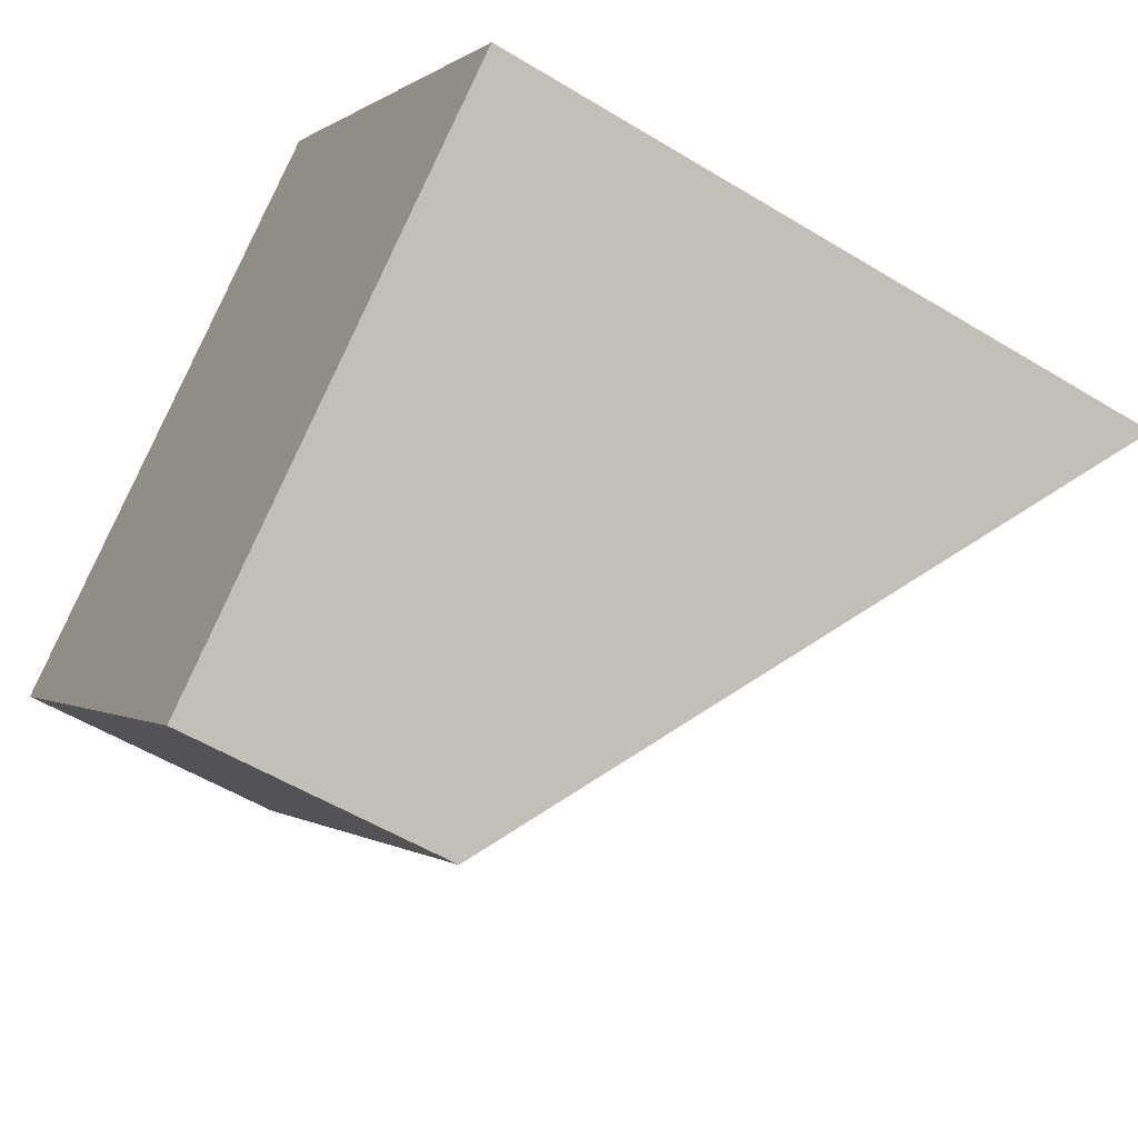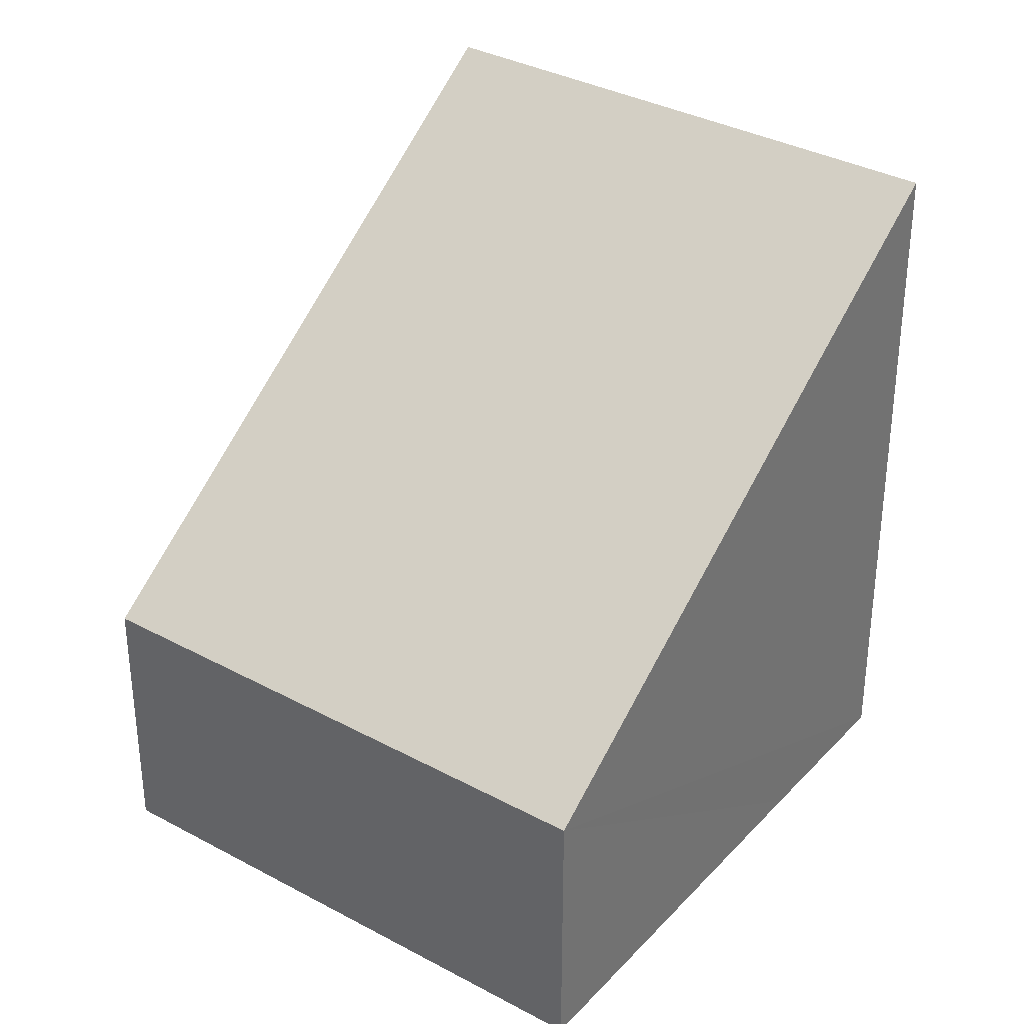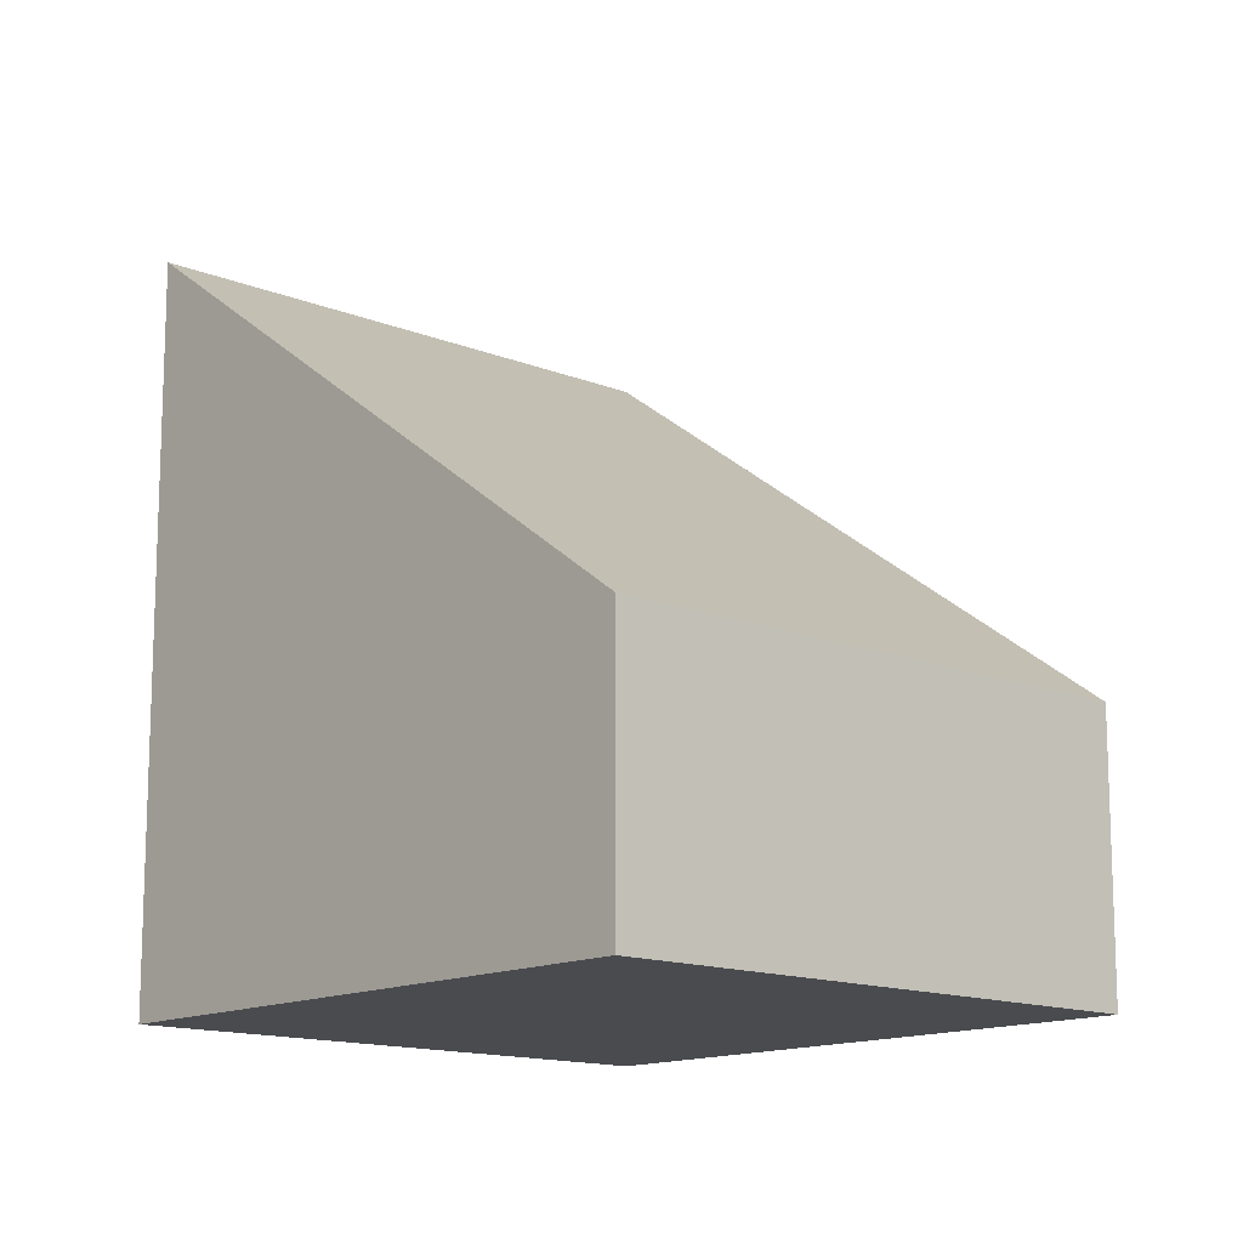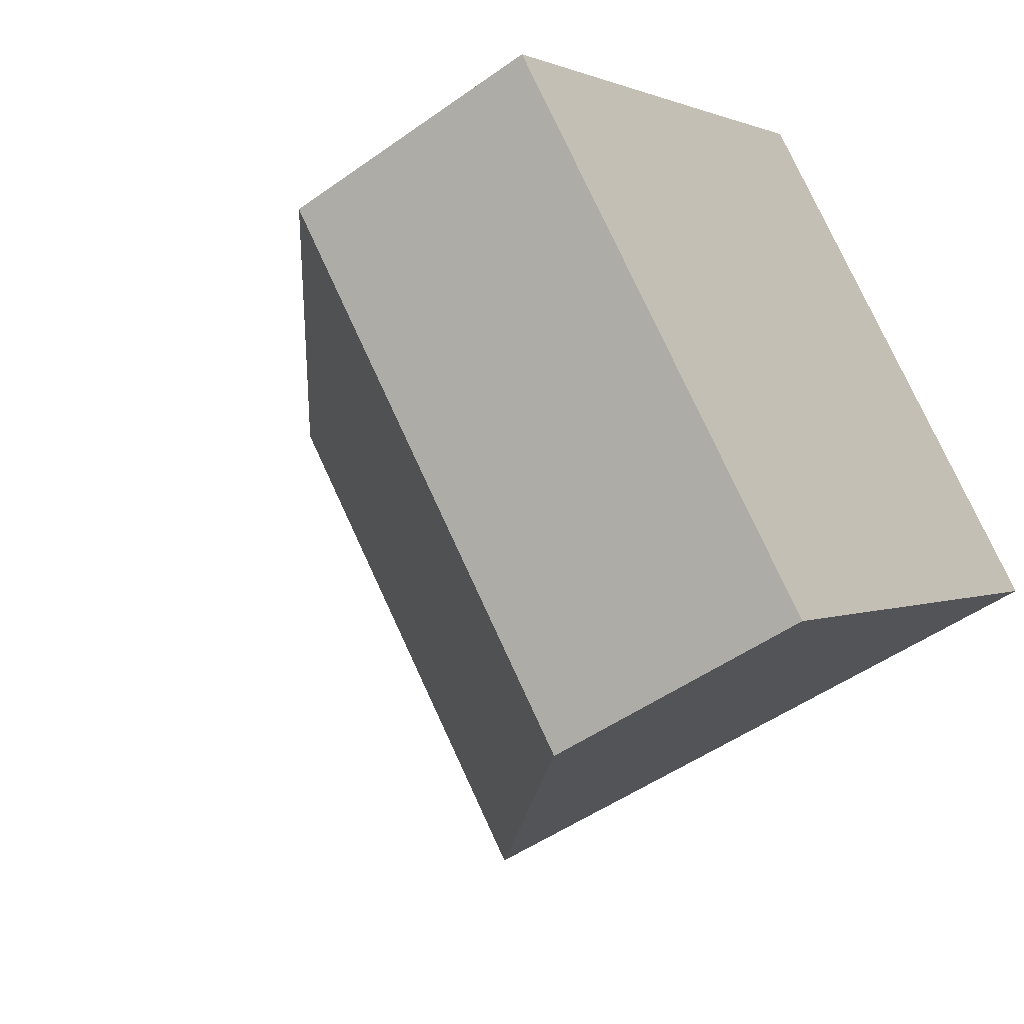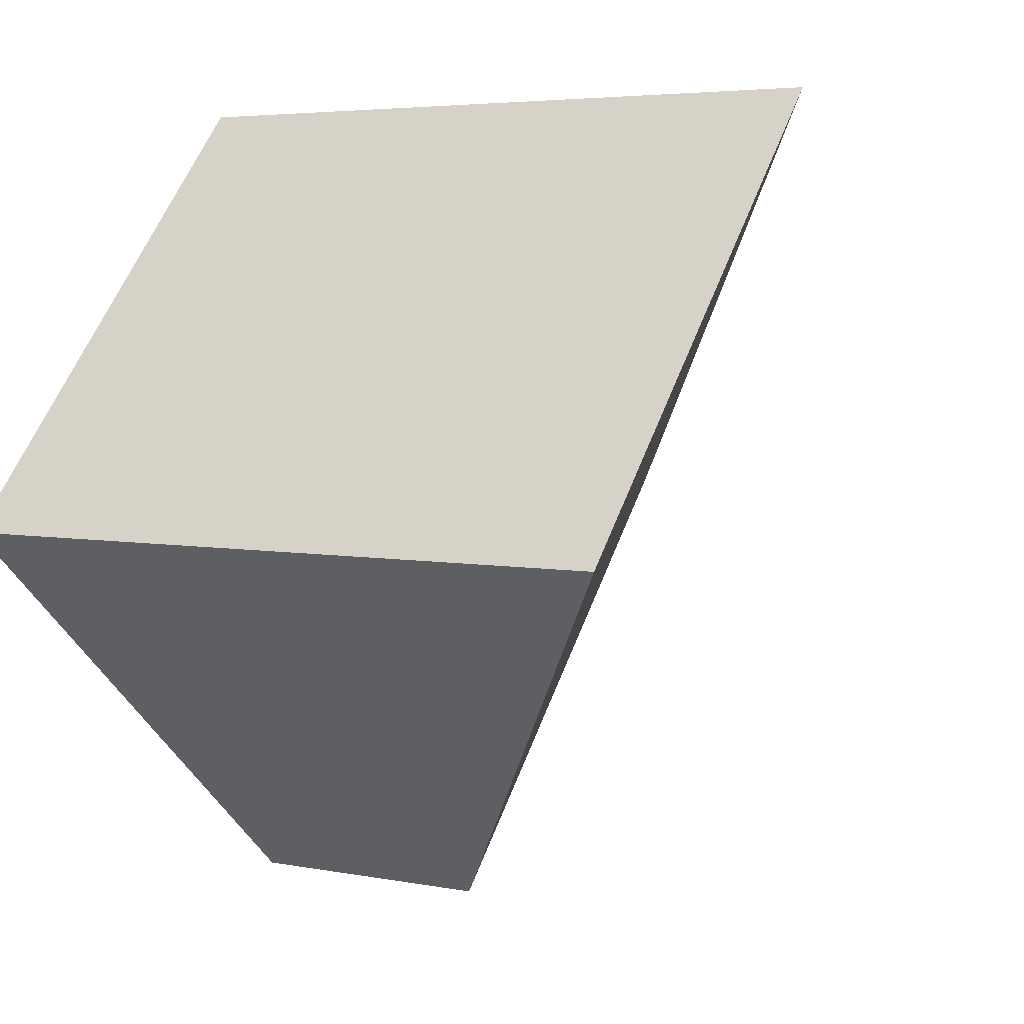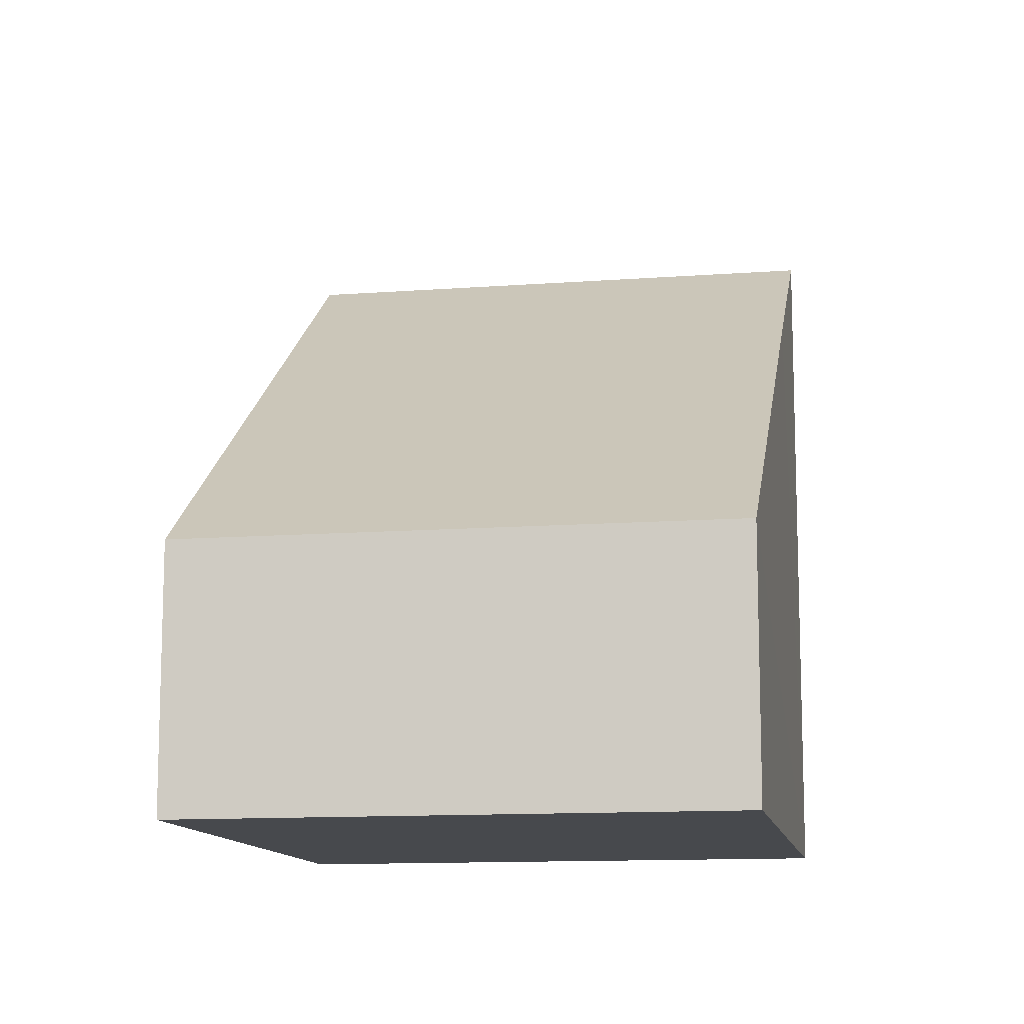
<metadata>
{"format":"obj","ext":"obj","renderer":"f3d","projection":"perspective","resolution":1024,"background":"white","views":[{"elev":-53.3,"azim":56.8,"up":"+Z"},{"elev":34.6,"azim":-95.8,"up":"+Y"},{"elev":-13.8,"azim":-173.9,"up":"+Y"},{"elev":-48.0,"azim":-51.1,"up":"+Z"},{"elev":4.5,"azim":122.7,"up":"+Z"},{"elev":-12.0,"azim":-121.6,"up":"+Y"}]}
</metadata>
<code>
v  2.7 1.915 -3.02
v  3.27 4.98 2.92
v  5.97 4.98 -0.1
v  2.3 4.069 2.05
v  0 1.915 1.173e-16
v  3.27 -1.788e-16 2.92
v  5.97 6.123e-18 -0.1
v  2.7 1.849e-16 -3.02
v  0 0 0
v  2.3 -1.255e-16 2.05
g defaultobject
f 1 2 3
f 2 1 4
f 4 1 5
f 6 3 2
f 3 6 7
f 7 1 3
f 1 7 8
f 8 5 1
f 5 8 9
f 4 6 2
f 6 4 5
f 6 5 10
f 10 5 9
f 6 8 7
f 8 6 10
f 8 10 9

</code>
